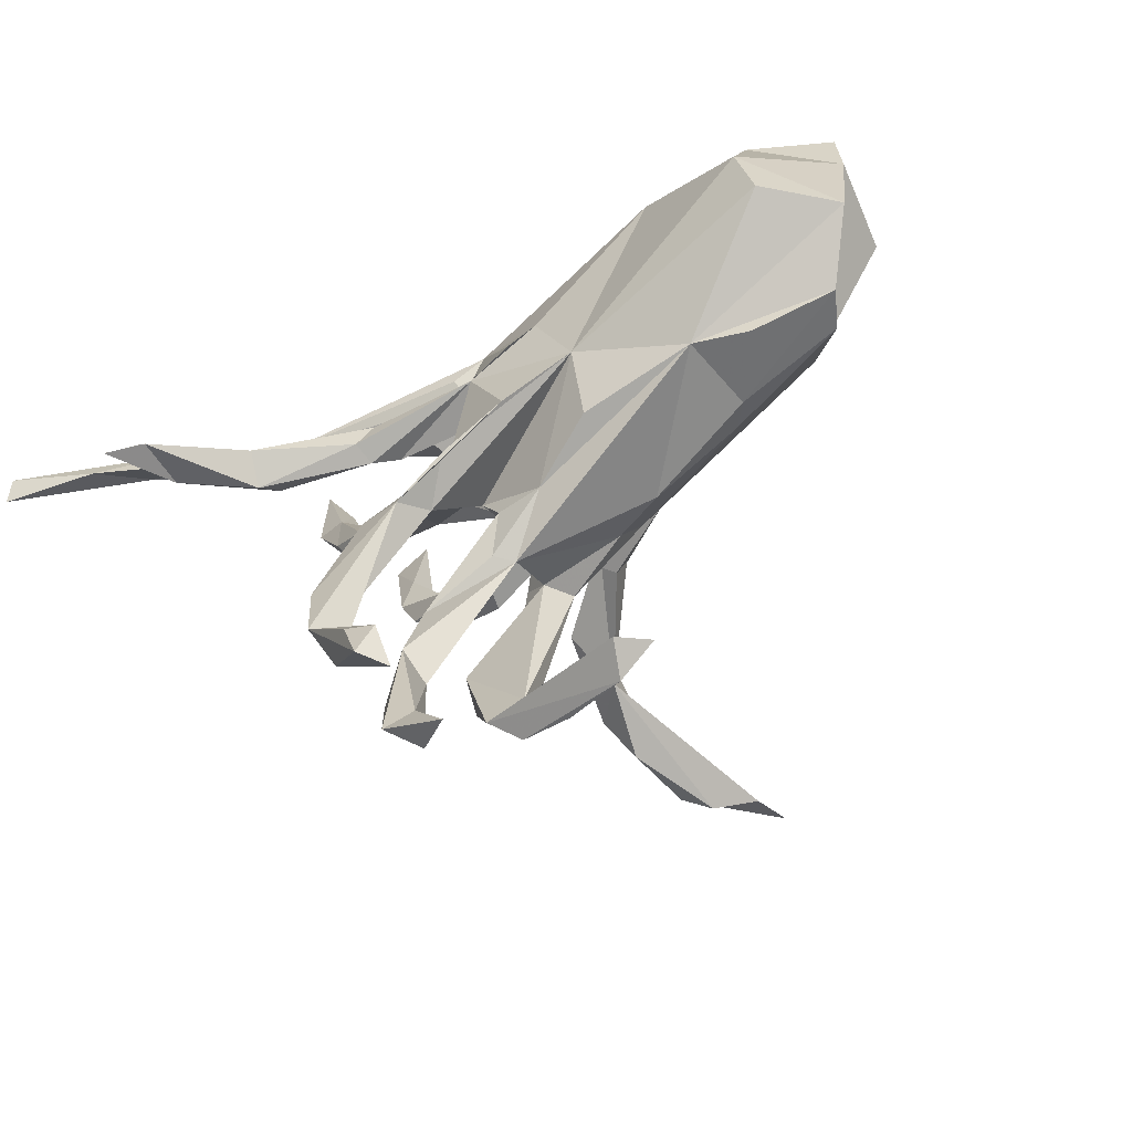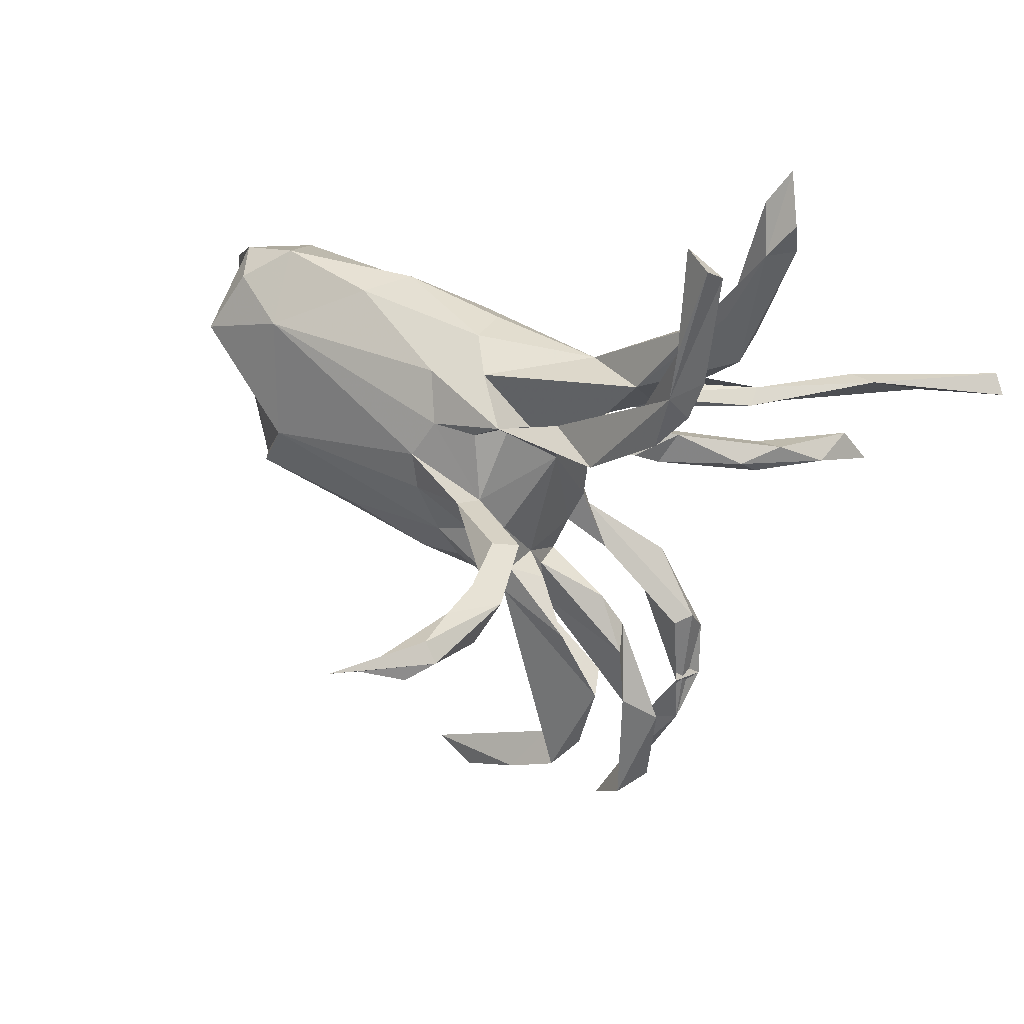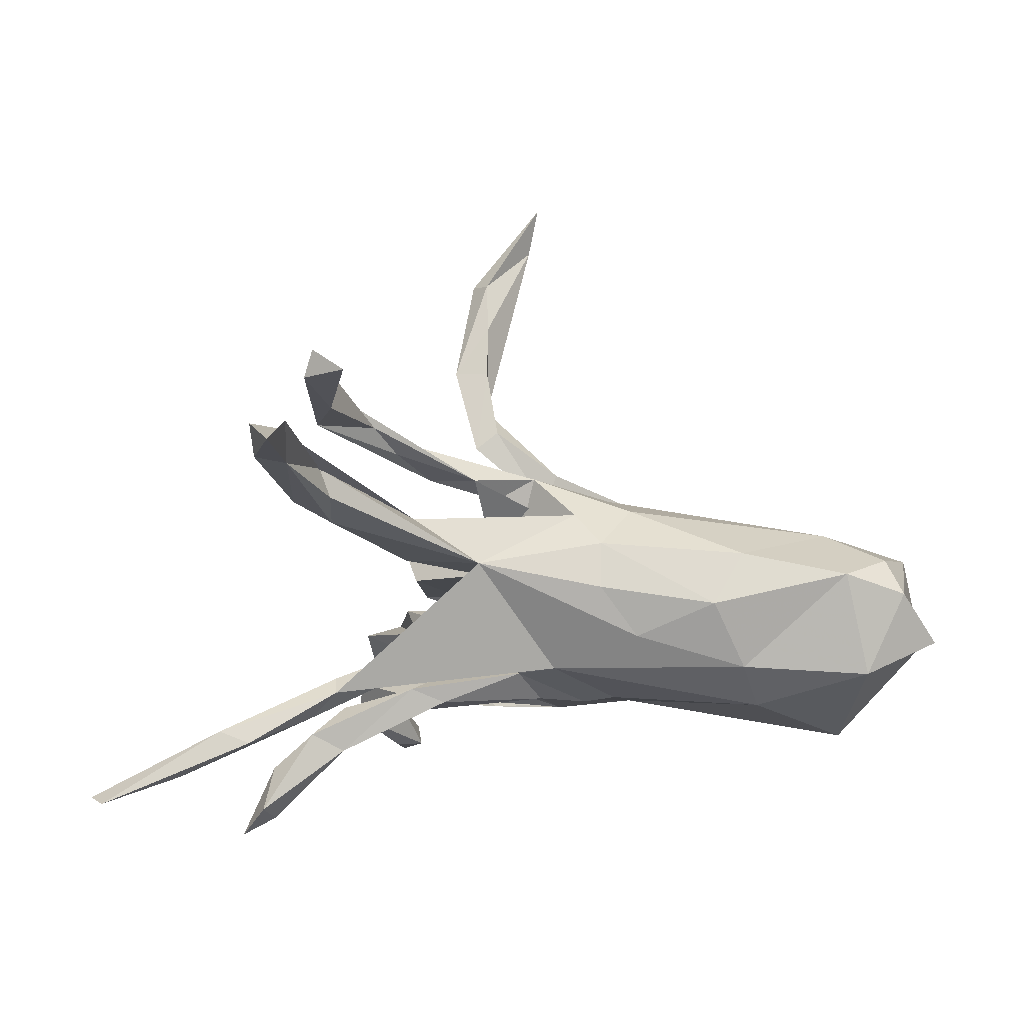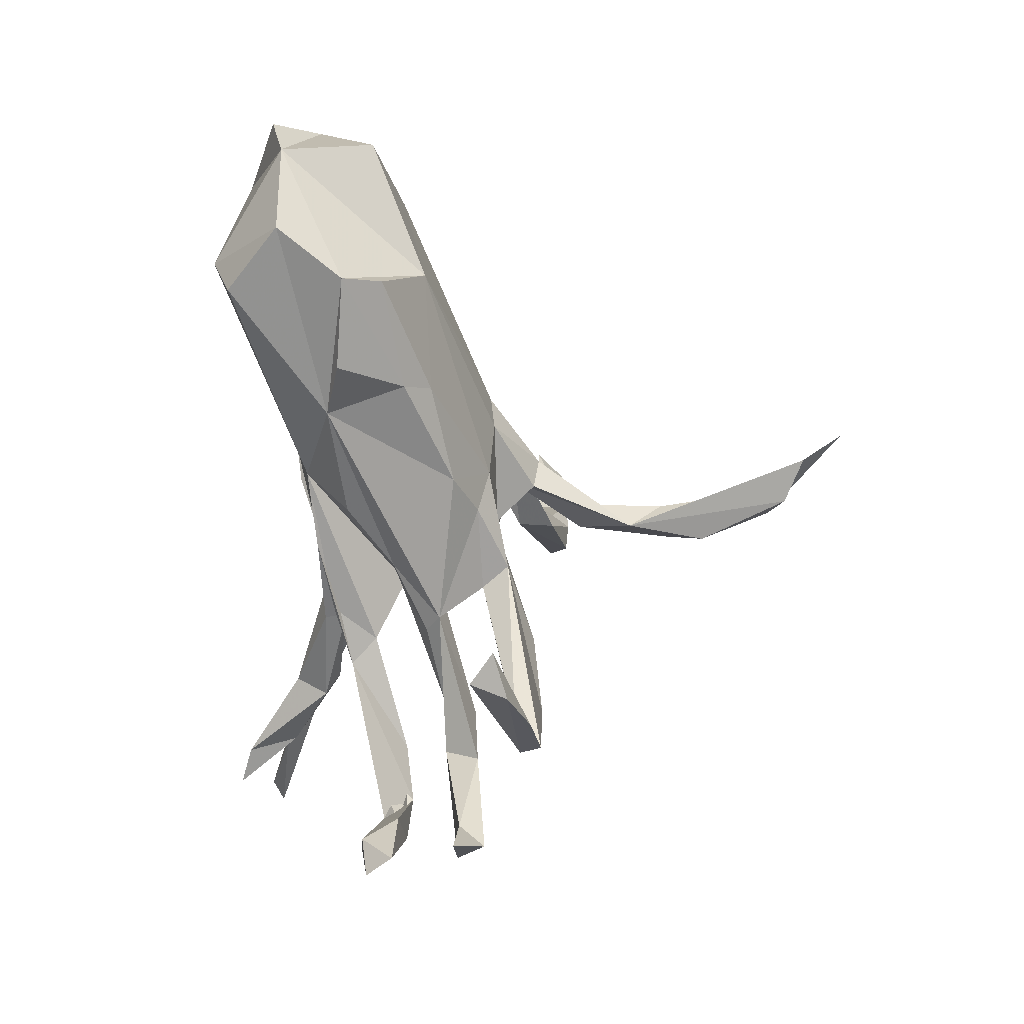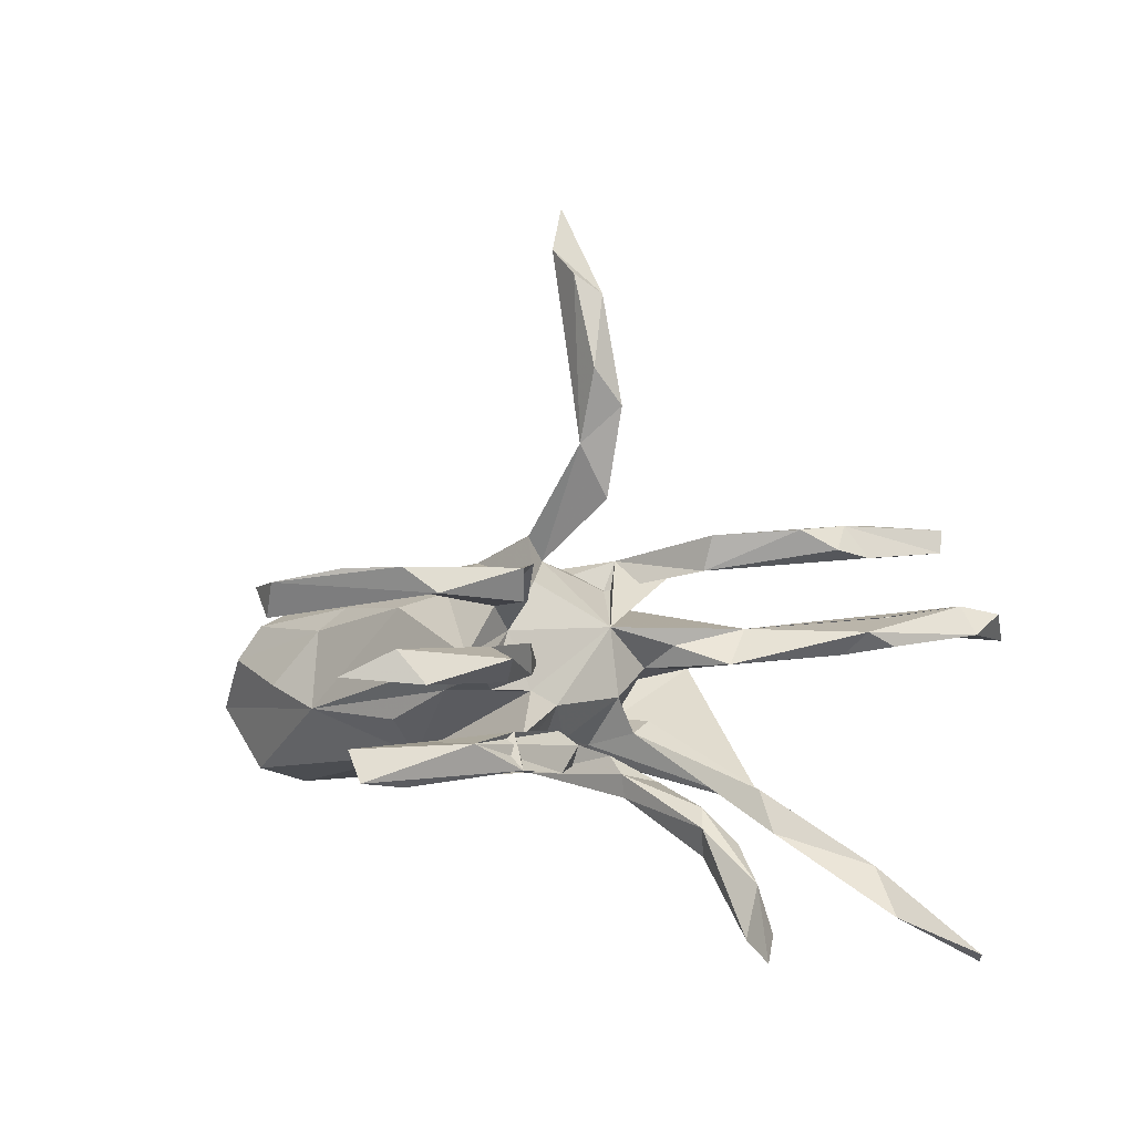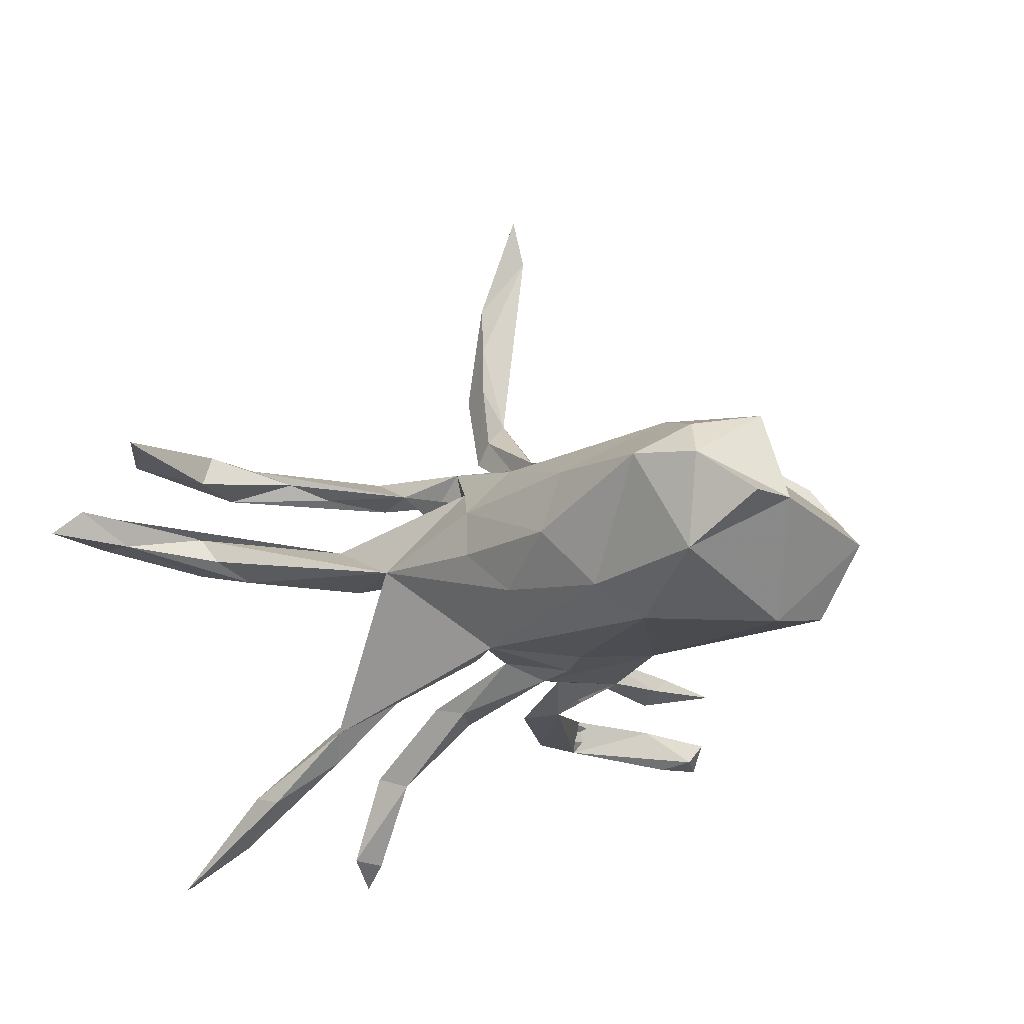
<metadata>
{"format":"obj","ext":"obj","renderer":"f3d","projection":"perspective","resolution":1024,"background":"white","views":[{"elev":-70.6,"azim":-145.9,"up":"+Y"},{"elev":34.8,"azim":25.2,"up":"+Y"},{"elev":-20.3,"azim":175.8,"up":"+Z"},{"elev":-53.4,"azim":-81.2,"up":"+Y"},{"elev":3.9,"azim":37.6,"up":"+Z"},{"elev":-27.6,"azim":-136.1,"up":"+Z"}]}
</metadata>
<code>
v 0.5712 0.1564 -0.2965
v 0.7622 0.154 -0.4247
v 0.7832 0.1236 -0.4063
v 0.6349 0.1194 -0.3666
v 0.3757 0.1377 -0.2185
v 0.5212 0.1513 -0.3144
v 0.498 -0.02568 -0.3867
v 0.5327 -0.0909 -0.4171
v 0.4148 0.1011 -0.2529
v 0.4772 -0.06983 -0.3905
v 0.5147 0.5804 0.03837
v 0.4337 0.3581 0.05513
v 0.44 0.5833 0.1761
v 0.4537 0.4092 0.02767
v 0.4636 0.5714 0.0328
v 0.4916 0.7118 0.01687
v 0.4788 0.5869 0.08573
v 0.4654 0.6717 0.06456
v 0.3603 -0.02336 -0.2002
v 0.4122 0.448 0.07268
v 0.4816 -0.04557 -0.307
v 0.3763 0.1165 -0.1871
v 0.4277 0.6099 0.214
v 0.3782 0.3684 0.2307
v 0.3988 0.3163 0.1935
v 0.3962 0.4667 0.173
v 0.3369 -0.4476 -0.09518
v 0.3257 -0.2999 -0.07448
v 0.3125 -0.5304 -0.04884
v 0.3165 -0.4465 0.06782
v 0.4188 0.3804 0.1774
v 0.3939 0.4251 0.03137
v 0.3117 -0.4377 -0.04083
v 0.3777 0.6228 0.1754
v 0.2911 -0.6114 0.04218
v 0.3872 0.4565 0.2261
v 0.252 -0.4191 0.07988
v 0.3904 0.3492 0.01497
v 0.3551 0.2692 0.2279
v 0.25 0.2605 0.05726
v 0.2579 -0.386 0.0242
v 0.3302 -0.3461 -0.1111
v 0.3223 0.3231 0.1984
v 0.1989 -0.476 0.1606
v 0.2425 -0.5871 0.05255
v 0.2193 0.183 0.1582
v 0.416 -0.002975 -0.2555
v 0.24 -0.556 -0.04915
v 0.2523 -0.6323 0.09308
v 0.2242 -0.285 0.0239
v 0.1902 -0.688 0.05309
v 0.1382 0.2517 -0.01627
v 0.3604 -0.01992 -0.2797
v 0.243 -0.3279 0.1922
v 0.2418 -0.3102 0.07658
v 0.06926 -0.256 0.04192
v 0.2478 -0.6099 -0.1093
v 0.2266 -0.309 0.1387
v 0.2004 -0.6379 -0.09828
v 0.2397 -0.2035 -0.1246
v 0.2991 -0.3139 -0.0532
v 0.379 -0.04895 -0.2286
v 0.09075 -0.1368 -0.1163
v 0.2329 -0.6884 -0.09582
v 0.1604 -0.513 0.2006
v 0.2057 -0.6841 -0.04925
v 0.1328 -0.472 0.1623
v 0.1408 -0.202 -0.08309
v 0.04492 -0.1691 0.1635
v 0.2147 -0.03182 -0.198
v 0.136 0.01215 0.6156
v 0.2814 0.2669 0.1734
v 0.1433 0.2067 0.1522
v 0.1859 -0.2248 0.03465
v 0.1705 0.1675 0.03129
v 0.1474 -0.02447 0.496
v 0.1135 0.04365 0.6053
v 0.1685 0.0221 0.4339
v 0.235 0.1859 0.2181
v 0.1733 -0.216 0.189
v 0.1414 0.09253 -0.1113
v 0.03163 0.01415 0.6899
v 0.1121 0.03904 0.4289
v 0.1105 0.04152 0.5188
v 0.1083 -0.01154 0.3725
v 0.0961 -0.01203 0.6487
v 0.1714 -0.2251 -0.1299
v 0.1304 0.03257 0.281
v 0.2425 0.02281 -0.1759
v 0.05298 0.03819 -0.1477
v 0.1742 -0.01725 -0.1341
v 0.1064 -0.1466 0.1246
v 0.2114 -0.03575 -0.1591
v 0.07844 -0.1845 -0.146
v 0.09467 -0.2514 0.01522
v 0.01842 0.05467 0.7597
v 0.1846 0.01027 -0.1955
v 0.07543 -0.5522 0.1964
v 0.1034 0.079 0.06527
v 0.1445 0.1303 -0.0942
v 0.0617 -0.1854 -0.01879
v 0.2612 0.2018 0.002641
v 0.09301 0.04373 0.3095
v 0.002496 0.02326 0.1735
v 0.1119 0.1635 -0.01015
v 0.07005 -0.1867 0.1163
v 0.08915 -0.1174 -0.02443
v 0.05449 -0.1206 0.1573
v 0.07351 -0.01189 -0.1166
v 0.04951 0.08892 -0.1379
v 0.1074 -0.07169 -0.05162
v -0.09124 -0.5626 0.161
v 0.05717 -0.136 0.07268
v -0.03065 0.0462 0.7291
v 0.06495 -0.1811 0.04248
v -0.001488 -0.009133 0.2166
v 0.124 0.07336 -0.05042
v -0.02429 -0.5988 0.1738
v 0.03397 0.1524 0.1175
v 0.09557 0.1999 0.1862
v 0.01008 -0.01461 -0.1775
v -0.04941 -0.5824 0.1179
v -0.01492 0.04476 0.2276
v 0.05536 0.1093 -0.1655
v 0.06101 0.1452 -0.09719
v -0.03658 -0.1514 -0.1545
v 0.03694 0.1799 0.1672
v 0.06475 0.1985 -0.0366
v -0.09216 -0.07976 0.1524
v -0.1256 0.009364 0.1661
v 0.03779 -0.04358 0.1458
v -0.01685 -0.2073 -0.02307
v -0.161 -0.1117 -0.15
v -0.0638 -0.1442 0.1287
v -0.02035 0.1376 0.144
v -0.000973 0.1318 -0.1649
v -0.1372 0.07489 0.1615
v -0.07152 0.2639 0.02128
v -0.03005 0.2274 0.08455
v -0.1167 0.03009 -0.1853
v -0.06602 0.004654 -0.1872
v -0.07021 0.2609 -0.05689
v -0.1492 -0.1669 0.1014
v -0.1281 0.2178 0.09745
v -0.3267 -0.1872 -0.0777
v -0.3201 0.2166 -0.1806
v -0.2622 0.2822 -0.08855
v -0.3543 0.137 -0.2251
v -0.3121 0.2866 0.001079
v -0.1001 0.1401 0.1436
v -0.1363 -0.1972 -0.0804
v -0.3064 -0.1222 0.08963
v -0.4704 0.2101 0.0632
v -0.4136 -0.1904 -0.04405
v -0.5164 -0.1125 0.04545
v -0.3393 -0.156 0.05125
v -0.4511 -0.001564 0.1014
v -0.5251 0.05653 0.09732
v -0.1355 0.2268 -0.1327
v -0.4868 0.3079 -0.03919
v -0.5476 -0.1382 -0.01333
v -0.5222 0.004497 -0.2405
v -0.6276 -0.08851 -0.107
v -0.5316 -0.1006 -0.2062
v -0.5658 0.2569 0.004061
v -0.5312 0.2322 -0.1935
v -0.6519 0.1263 -0.1093
v -0.6233 0.1521 0.03882
v -0.5906 0.2791 -0.06283
v -0.6559 0.2131 -0.129
v -0.6831 0.06961 -0.1764
v 0.5221 0.6431 0.06997
f 163 162 164
f 133 164 162
f 146 148 166
f 162 166 148
f 160 146 166
f 170 166 167
f 162 167 166
f 145 163 164
f 133 145 164
f 161 163 145
f 154 161 145
f 167 163 161
f 166 169 160
f 165 160 169
f 170 169 166
f 153 160 165
f 168 153 165
f 168 165 169
f 157 153 168
f 167 161 157
f 155 157 161
f 168 167 157
f 169 167 168
f 162 163 167
f 167 169 170
f 59 27 57
f 64 57 27
f 29 64 27
f 59 57 64
f 42 29 27
f 66 64 29
f 87 42 27
f 42 28 29
f 61 29 28
f 60 28 42
f 87 60 42
f 63 28 60
f 1 22 9
f 81 9 22
f 100 22 5
f 1 5 22
f 62 10 21
f 8 21 10
f 19 62 21
f 53 10 62
f 53 47 7
f 21 7 47
f 89 47 53
f 70 53 62
f 7 10 53
f 8 10 7
f 47 19 21
f 89 19 47
f 8 7 21
f 93 62 19
f 13 24 31
f 25 31 24
f 26 13 31
f 23 24 13
f 14 11 12
f 17 12 11
f 38 14 12
f 15 11 14
f 16 17 172
f 11 172 17
f 40 12 17
f 16 172 11
f 15 16 11
f 18 17 16
f 6 5 1
f 20 52 40
f 139 40 52
f 128 52 105
f 102 105 52
f 125 128 105
f 125 52 128
f 75 105 102
f 102 40 75
f 99 75 40
f 99 105 75
f 95 101 50
f 74 50 101
f 56 95 50
f 132 101 95
f 68 111 107
f 99 107 111
f 133 68 107
f 63 111 68
f 61 63 68
f 121 109 111
f 117 111 109
f 63 121 111
f 91 109 121
f 99 111 117
f 110 117 109
f 105 99 117
f 110 81 117
f 125 117 81
f 5 81 110
f 100 125 81
f 105 117 125
f 22 100 81
f 5 125 100
f 126 87 94
f 68 94 87
f 61 68 87
f 133 94 68
f 90 109 91
f 93 91 121
f 89 91 93
f 70 93 121
f 89 90 91
f 121 90 97
f 89 97 90
f 70 121 97
f 141 90 121
f 53 70 97
f 52 125 5
f 5 110 124
f 136 124 110
f 136 5 124
f 9 81 5
f 71 82 86
f 85 86 82
f 96 77 82
f 84 82 77
f 71 77 96
f 82 71 96
f 76 71 86
f 84 85 82
f 85 76 86
f 78 77 71
f 63 60 87
f 126 63 87
f 53 97 89
f 76 78 71
f 84 77 78
f 85 78 76
f 79 39 24
f 25 24 39
f 73 79 24
f 46 39 79
f 25 39 46
f 127 46 79
f 126 121 63
f 132 107 101
f 113 101 107
f 133 107 132
f 104 88 85
f 78 85 88
f 116 104 85
f 104 103 88
f 83 88 103
f 123 103 104
f 137 123 104
f 85 103 123
f 131 104 116
f 83 103 85
f 116 85 123
f 130 116 123
f 90 136 110
f 52 5 136
f 146 52 136
f 109 90 110
f 141 136 90
f 148 146 136
f 159 52 146
f 140 141 121
f 133 126 94
f 133 121 126
f 151 133 132
f 43 72 73
f 46 73 72
f 24 43 73
f 36 43 24
f 31 72 43
f 118 44 65
f 54 65 44
f 58 44 67
f 122 67 44
f 58 54 44
f 69 65 54
f 54 80 69
f 108 69 80
f 67 65 69
f 106 58 67
f 106 54 58
f 106 80 54
f 92 80 106
f 26 31 43
f 46 72 31
f 35 49 51
f 45 51 49
f 30 49 35
f 45 35 51
f 37 45 49
f 41 35 45
f 41 45 37
f 56 41 37
f 25 46 31
f 34 13 26
f 36 34 26
f 23 13 34
f 36 23 34
f 36 24 23
f 30 37 49
f 30 35 41
f 50 37 30
f 50 30 41
f 55 37 50
f 102 12 40
f 102 38 12
f 52 38 102
f 17 20 40
f 32 52 20
f 15 14 38
f 32 15 38
f 52 32 38
f 20 15 32
f 18 15 20
f 17 18 20
f 16 15 18
f 66 29 48
f 33 48 29
f 61 33 29
f 27 48 33
f 87 33 61
f 63 61 28
f 2 6 1
f 87 27 33
f 74 55 50
f 56 37 55
f 59 48 27
f 66 48 59
f 66 59 64
f 56 50 41
f 115 55 74
f 115 56 55
f 4 1 9
f 9 6 4
f 2 4 6
f 5 6 9
f 3 1 4
f 3 4 2
f 2 1 3
f 152 143 129
f 134 129 143
f 157 152 129
f 156 143 152
f 153 150 144
f 127 144 150
f 149 153 144
f 138 149 144
f 160 153 149
f 139 138 144
f 147 149 138
f 145 143 156
f 154 145 156
f 56 143 145
f 147 138 142
f 52 142 138
f 159 147 142
f 52 159 142
f 146 147 159
f 133 140 121
f 148 140 133
f 136 140 148
f 162 148 133
f 141 140 136
f 150 137 104
f 135 150 104
f 153 137 150
f 127 139 144
f 52 138 139
f 99 139 127
f 135 127 150
f 132 56 145
f 134 143 56
f 151 132 145
f 145 133 151
f 130 129 131
f 69 131 129
f 116 130 131
f 157 129 130
f 130 123 137
f 67 122 112
f 118 112 122
f 106 134 56
f 73 127 79
f 119 46 127
f 119 73 46
f 108 80 92
f 113 108 92
f 113 69 108
f 139 99 40
f 113 107 99
f 131 113 99
f 115 74 101
f 113 115 101
f 56 115 113
f 106 56 113
f 132 95 56
f 127 73 99
f 119 99 73
f 135 119 127
f 104 99 119
f 131 99 104
f 135 104 119
f 69 113 131
f 106 113 92
f 134 106 69
f 67 69 106
f 98 67 112
f 65 67 98
f 118 98 112
f 122 44 118
f 65 98 118
f 62 93 70
f 19 89 93
f 155 161 156
f 154 156 161
f 152 155 156
f 152 157 155
f 147 160 149
f 147 146 160
f 137 153 157
f 83 78 88
f 84 78 83
f 84 83 85
f 26 43 36
f 130 137 157
f 134 69 129

</code>
